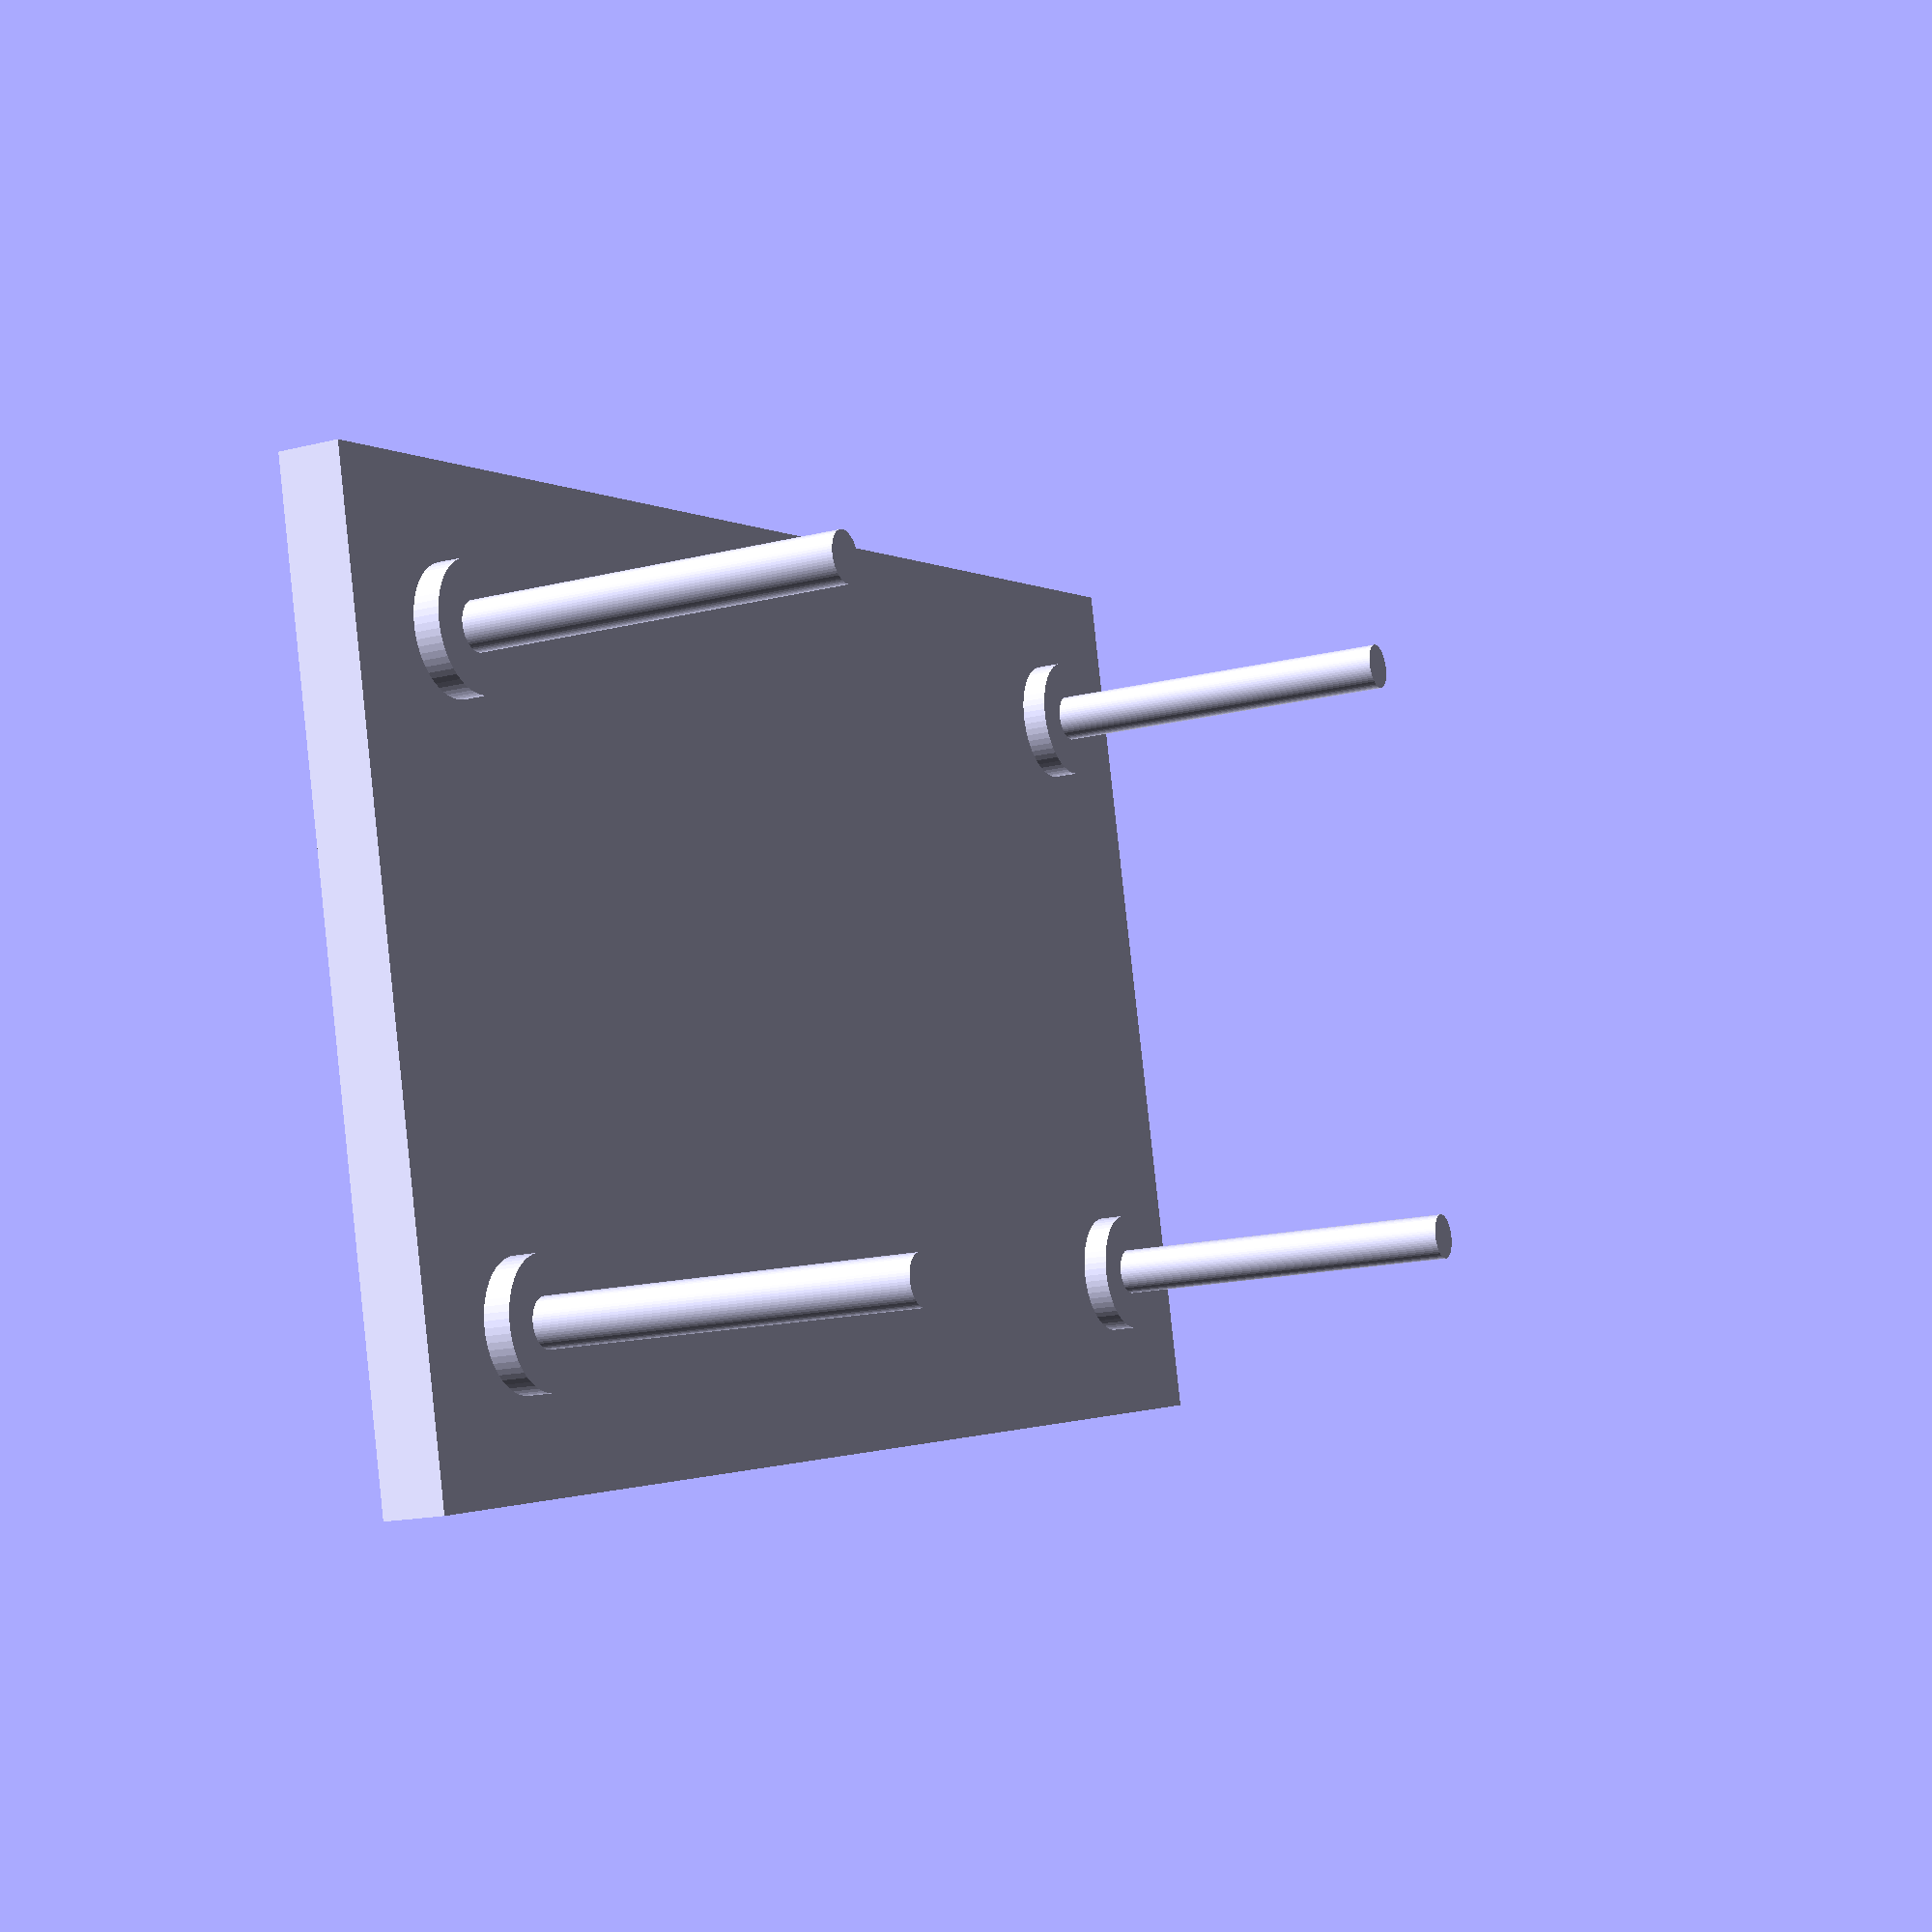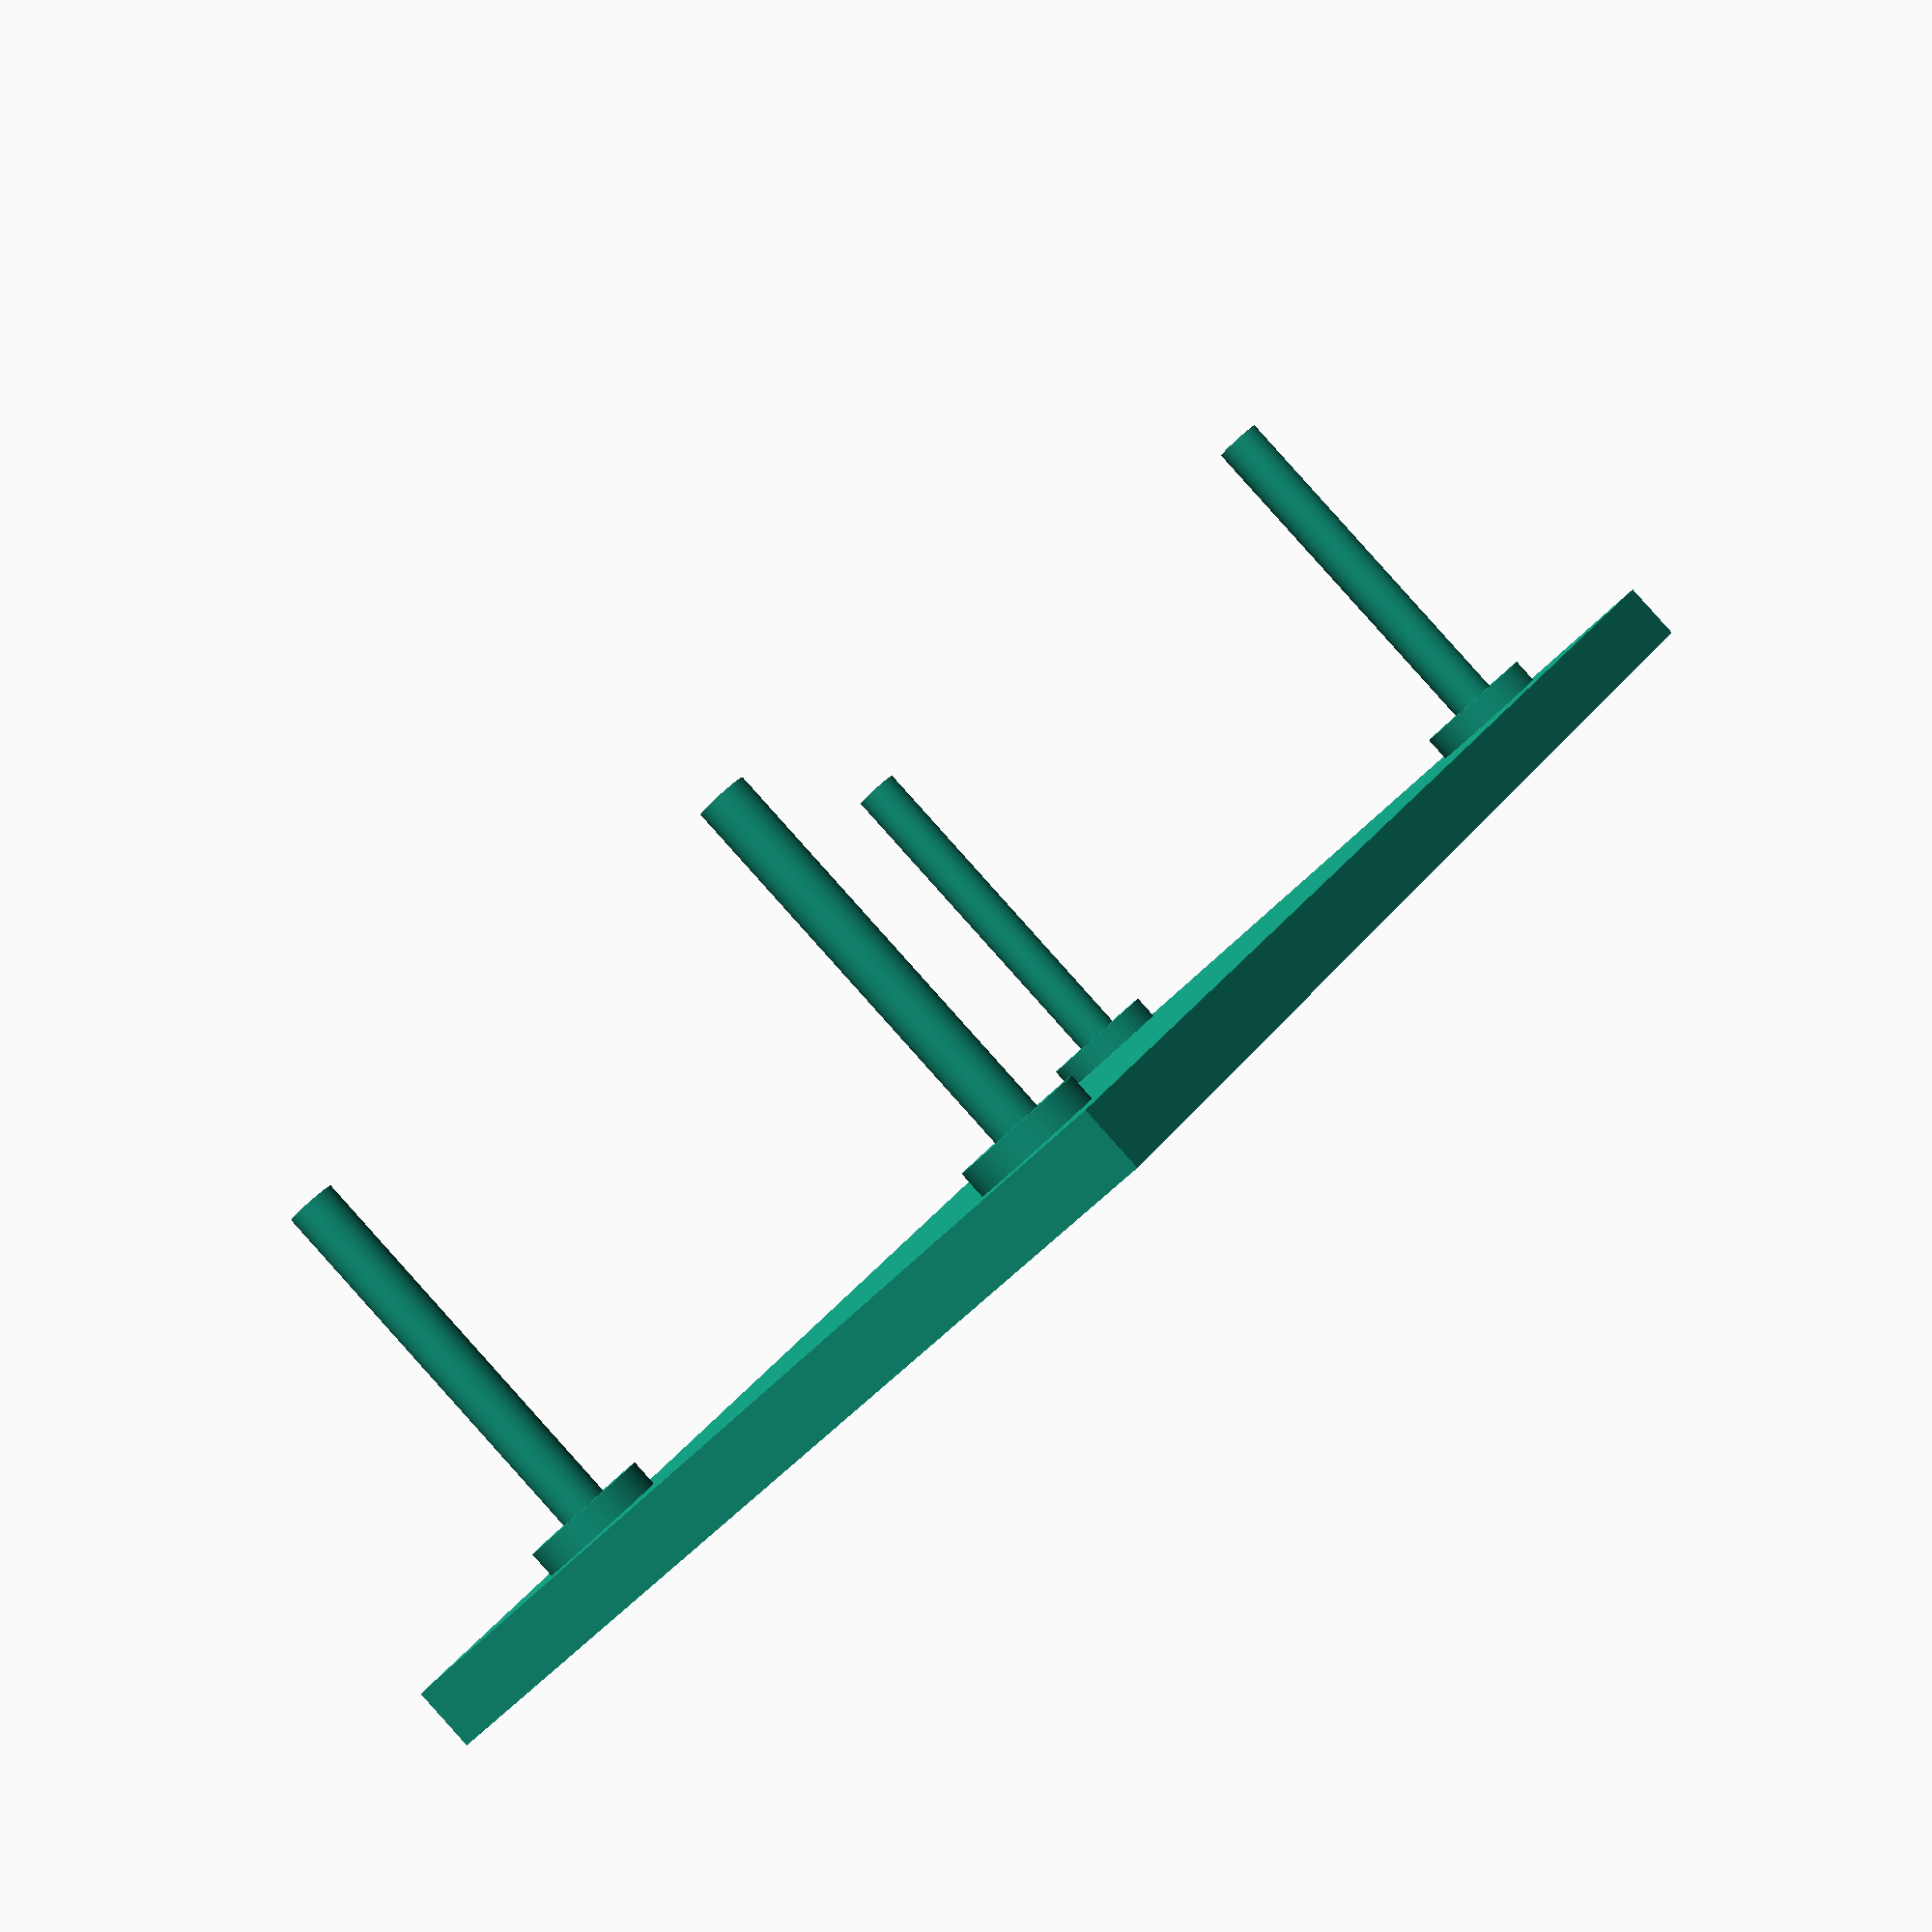
<openscad>
module housing(
  thickness, // general thickness of walls
  pi_rod_radius, // radius of the screw holes on the pi
  pi_rod_height, // height of the rods to pass through the pi, button shim, and the adapter
  pi_rod_spacing_x, // distance from the screw hole centers of the pi along the x axis
  pi_rod_spacing_y, // distance from the screw hole centers of the pi along the y axis
  pi_rod_clearance, // distance from the pi screw hole centers to the edge of the board
  pi_solder_clearance, // height of the solder joints on the underside of the pi
) {
  cube([pi_rod_spacing_x + 2*(pi_rod_radius + pi_rod_clearance + thickness), pi_rod_spacing_y + 2*(pi_rod_radius + pi_rod_clearance + thickness), thickness]);
  translate([pi_rod_radius + pi_rod_clearance + thickness, pi_rod_radius + pi_rod_clearance + thickness, thickness])
    for (x = [0, 1])
      for (y = [0, 1])
        translate([x*pi_rod_spacing_x, y*pi_rod_spacing_y, 0]) {
          cylinder(pi_rod_height + pi_solder_clearance, pi_rod_radius - $tolerance/2, pi_rod_radius - $tolerance/2);
          cylinder(pi_solder_clearance, pi_rod_clearance, pi_rod_clearance);
        }
}

housing(
  3,
  1.5,
  18,
  60,
  30,
  3,
  1.25,
  $fn=60,
  $tolerance = 0.7
);

</openscad>
<views>
elev=196.5 azim=166.4 roll=242.9 proj=p view=solid
elev=271.6 azim=302.4 roll=138.1 proj=p view=wireframe
</views>
